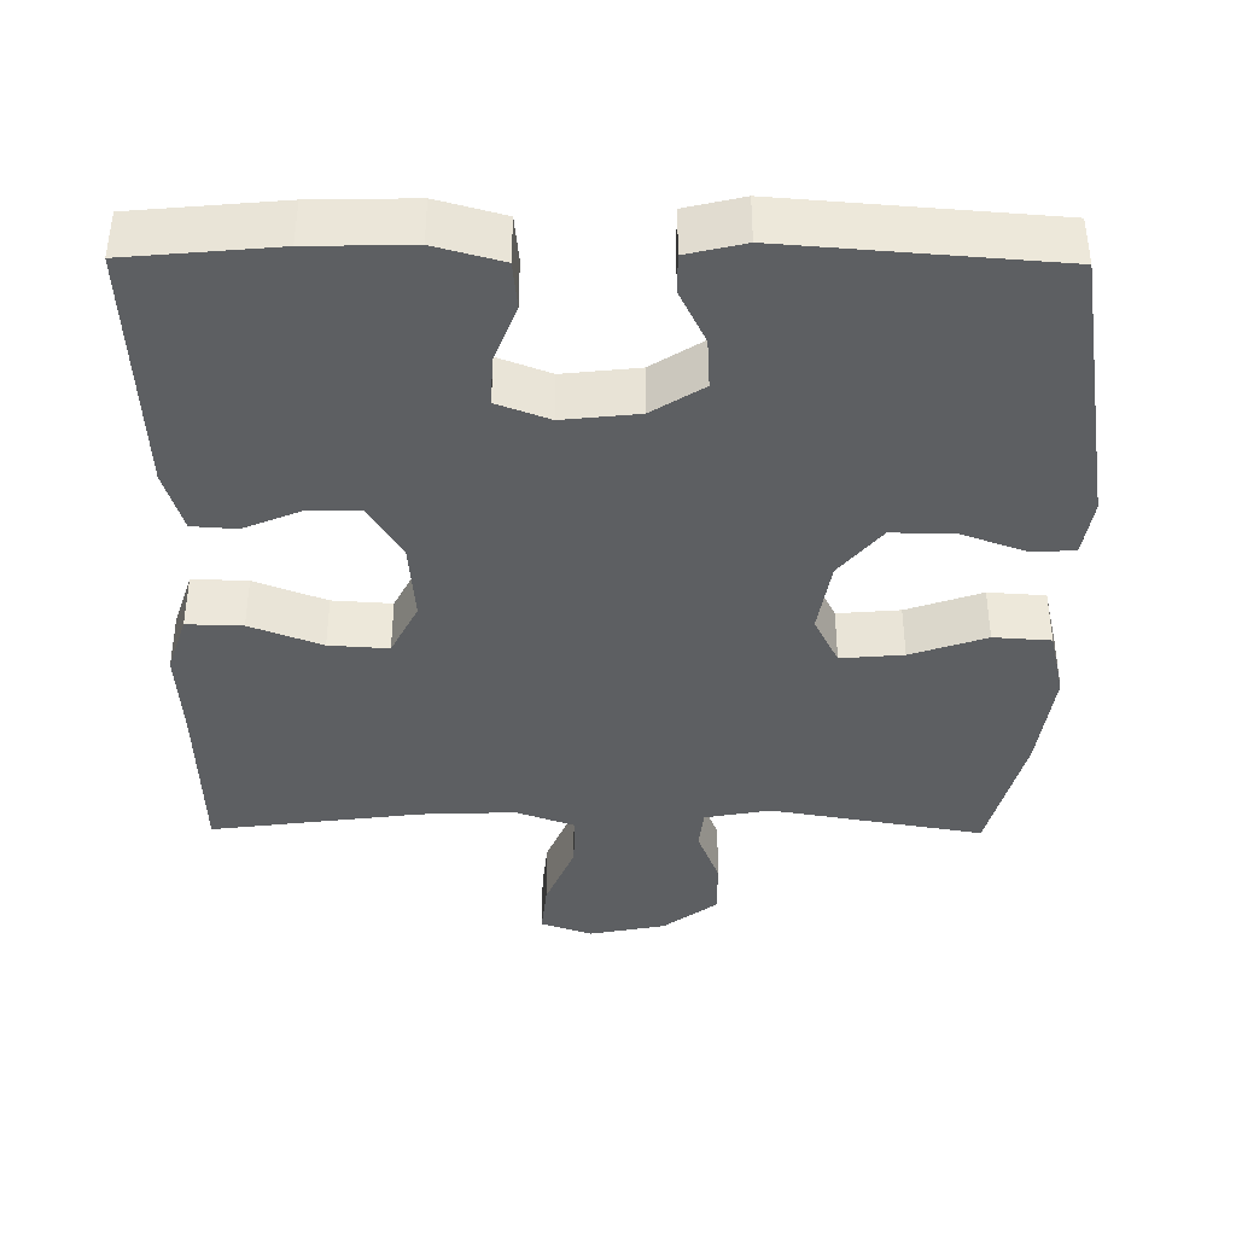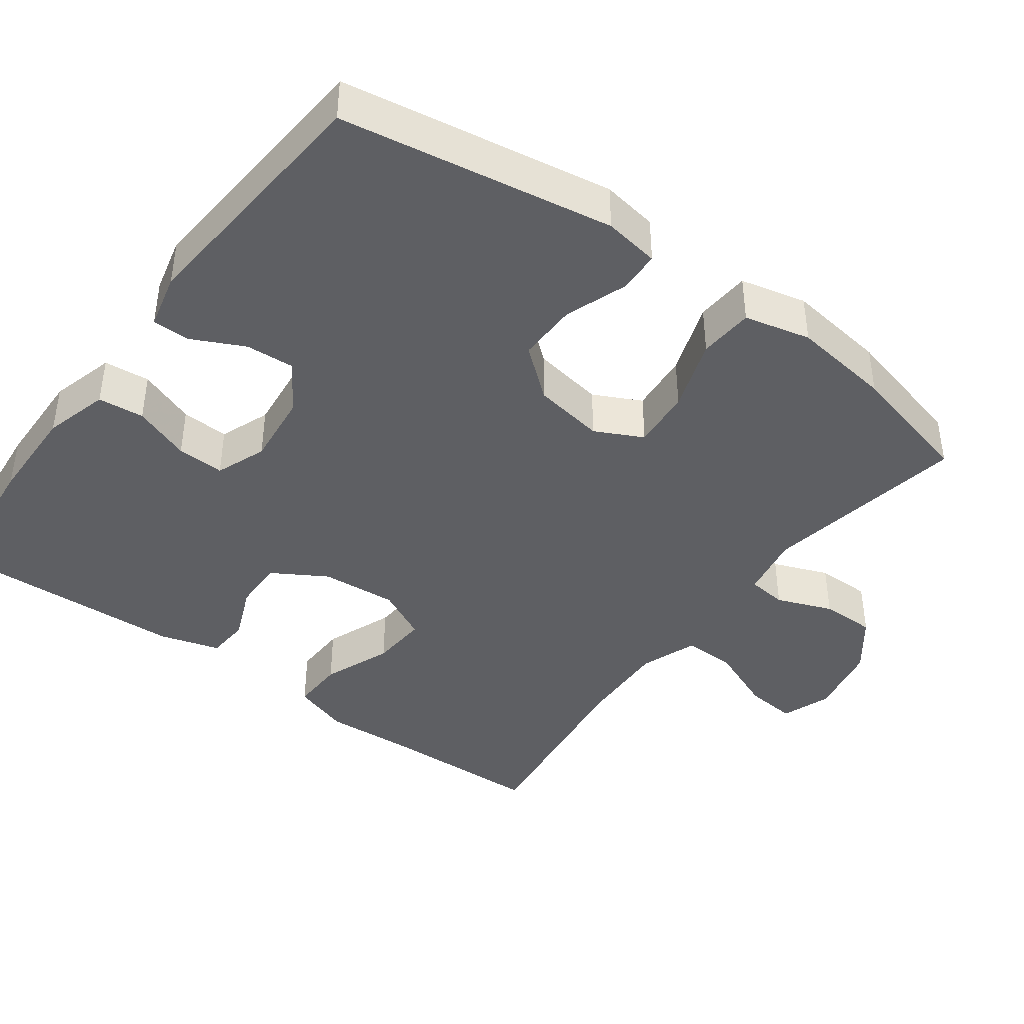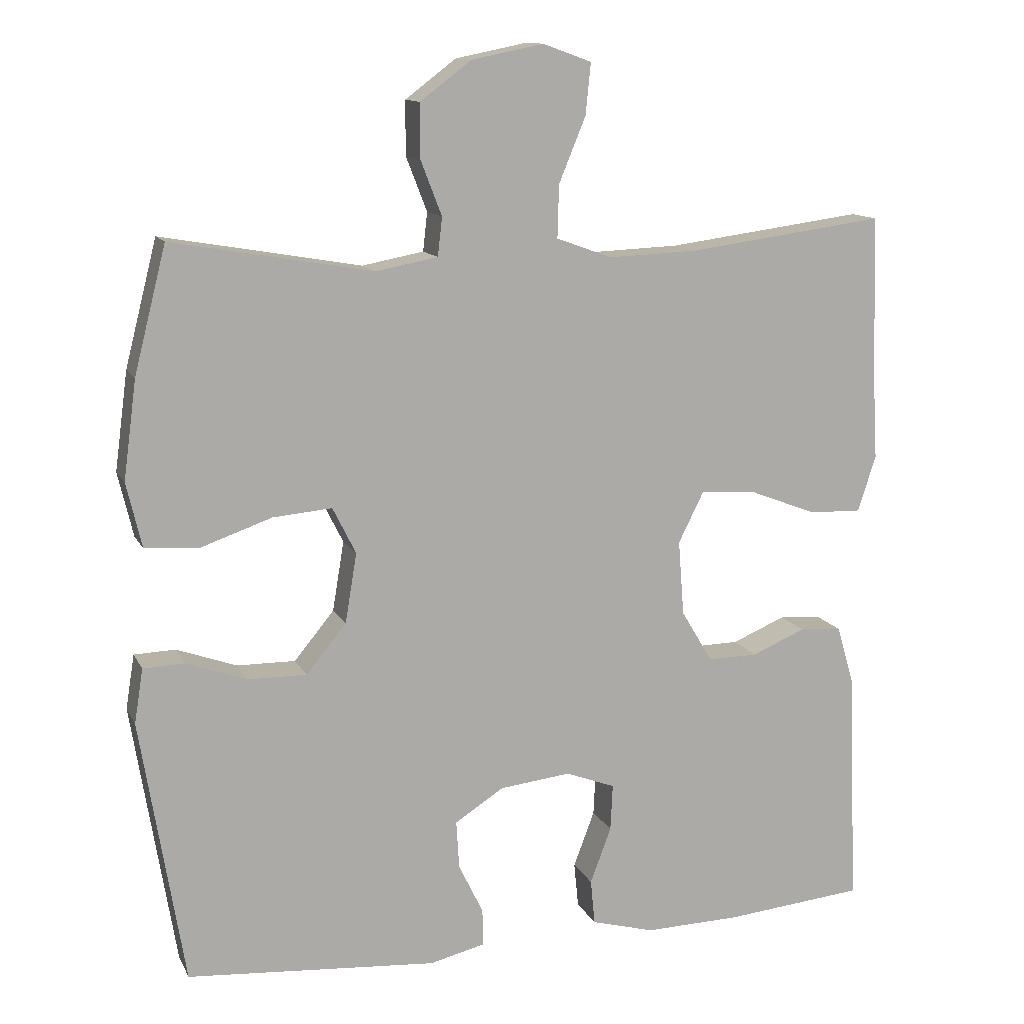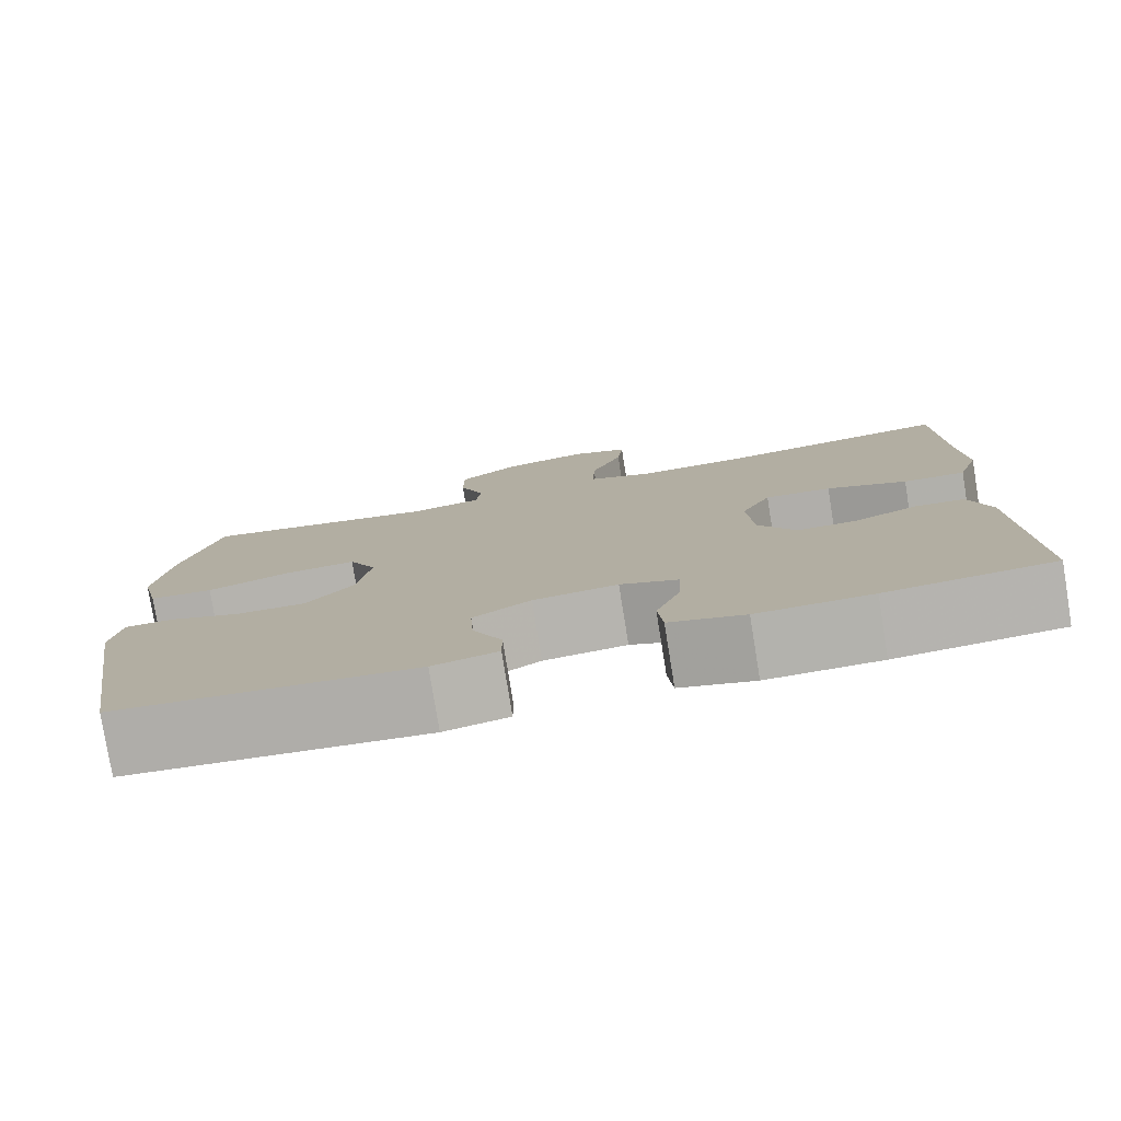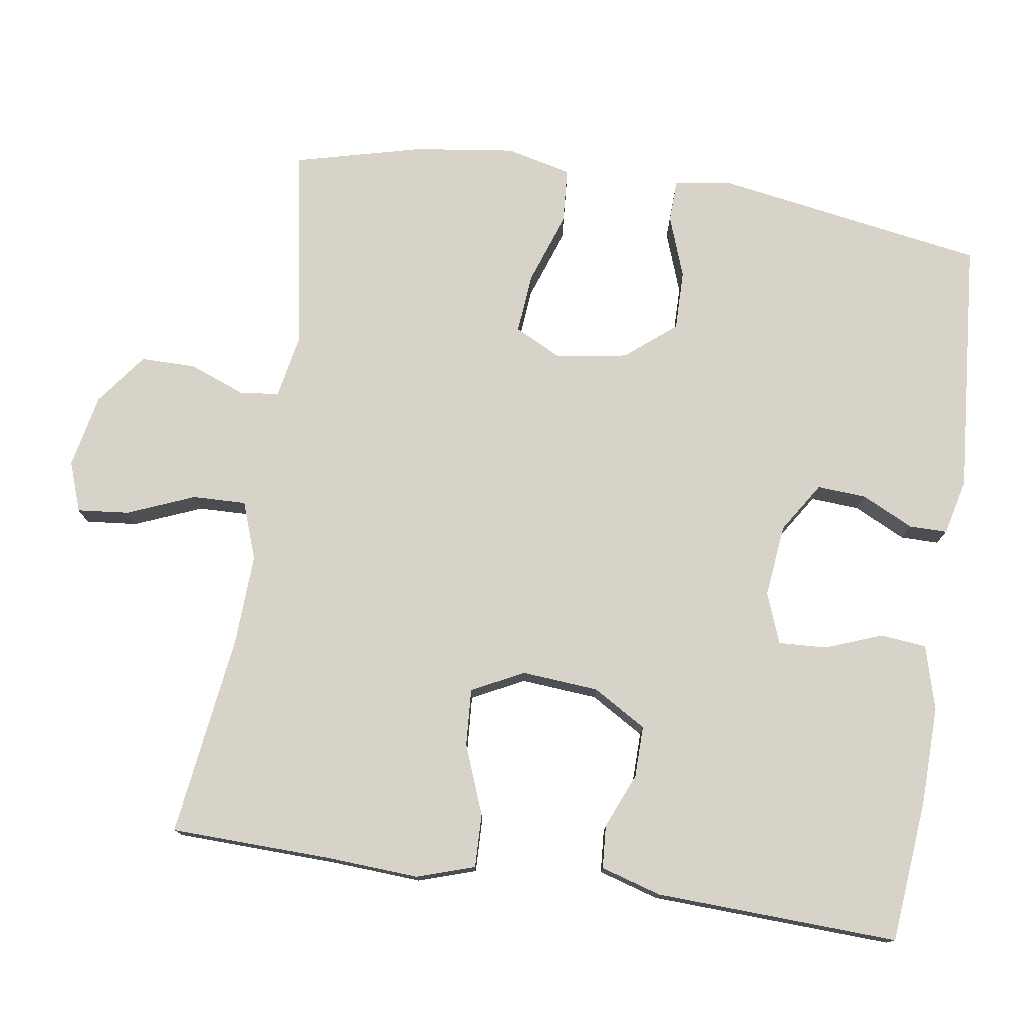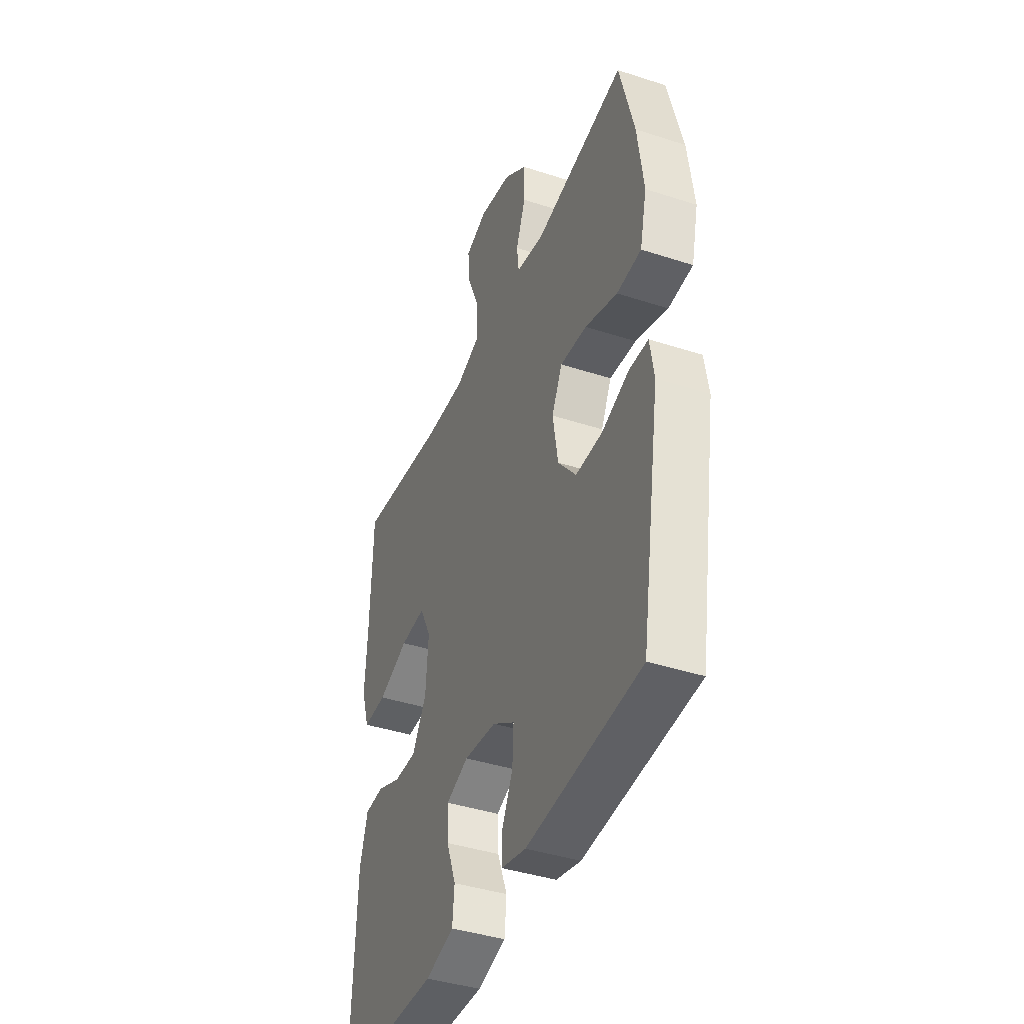
<metadata>
{"format":"obj","ext":"obj","renderer":"f3d","projection":"perspective","resolution":1024,"background":"white","views":[{"elev":-39.7,"azim":179.5,"up":"+Y"},{"elev":-41.5,"azim":-126.4,"up":"+Y"},{"elev":12.5,"azim":-18.3,"up":"+Z"},{"elev":-79.0,"azim":9.2,"up":"+Z"},{"elev":76.4,"azim":98.6,"up":"+Y"},{"elev":-41.1,"azim":-111.6,"up":"+Z"}]}
</metadata>
<code>
v 0.5 0.07 0.5
v 0.506 0.07 0.281
v 0.513 0.07 0.159
v 0.488 0.07 0.082
v 0.416 0.07 0.084
v 0.323 0.07 0.12
v 0.246 0.07 0.125
v 0.211 0.07 0.055
v 0.219 0.07 -0.048
v 0.262 0.07 -0.12
v 0.331 0.07 -0.119
v 0.405 0.07 -0.088
v 0.463 0.07 -0.092
v 0.487 0.07 -0.173
v 0.5 0.07 -0.5
v 0.308 0.07 -0.518
v 0.176 0.07 -0.521
v 0.089 0.07 -0.497
v 0.083 0.07 -0.435
v 0.112 0.07 -0.358
v 0.115 0.07 -0.294
v 0.047 0.07 -0.268
v -0.051 0.07 -0.279
v -0.118 0.07 -0.322
v -0.114 0.07 -0.388
v -0.08 0.07 -0.458
v -0.08 0.07 -0.509
v -0.155 0.07 -0.527
v -0.5 0.07 -0.5
v -0.56 0.07 -0.134
v -0.548 0.07 -0.059
v -0.491 0.07 -0.057
v -0.408 0.07 -0.087
v -0.327 0.07 -0.088
v -0.272 0.07 -0.021
v -0.256 0.07 0.075
v -0.288 0.07 0.139
v -0.369 0.07 0.132
v -0.467 0.07 0.098
v -0.541 0.07 0.103
v -0.562 0.07 0.192
v -0.544 0.07 0.327
v -0.5 0.07 0.5
v -0.224 0.07 0.452
v -0.139 0.07 0.468
v -0.133 0.07 0.521
v -0.162 0.07 0.596
v -0.162 0.07 0.67
v -0.092 0.07 0.723
v 0.007 0.07 0.743
v 0.074 0.07 0.719
v 0.067 0.07 0.649
v 0.03 0.07 0.559
v 0.028 0.07 0.487
v 0.105 0.07 0.459
v 0.227 0.07 0.464
v 0.5 0 0.5
v 0.506 0 0.281
v 0.513 0 0.159
v 0.488 0 0.082
v 0.416 0 0.084
v 0.323 0 0.12
v 0.246 0 0.125
v 0.211 0 0.055
v 0.219 0 -0.048
v 0.262 0 -0.12
v 0.331 0 -0.119
v 0.405 0 -0.088
v 0.463 0 -0.092
v 0.487 0 -0.173
v 0.5 0 -0.5
v 0.308 0 -0.518
v 0.176 0 -0.521
v 0.089 0 -0.497
v 0.083 0 -0.435
v 0.112 0 -0.358
v 0.115 0 -0.294
v 0.047 0 -0.268
v -0.051 0 -0.279
v -0.118 0 -0.322
v -0.114 0 -0.388
v -0.08 0 -0.458
v -0.08 0 -0.509
v -0.155 0 -0.527
v -0.5 0 -0.5
v -0.56 0 -0.134
v -0.548 0 -0.059
v -0.491 0 -0.057
v -0.408 0 -0.087
v -0.327 0 -0.088
v -0.272 0 -0.021
v -0.256 0 0.075
v -0.288 0 0.139
v -0.369 0 0.132
v -0.467 0 0.098
v -0.541 0 0.103
v -0.562 0 0.192
v -0.544 0 0.327
v -0.5 0 0.5
v -0.224 0 0.452
v -0.139 0 0.468
v -0.133 0 0.521
v -0.162 0 0.596
v -0.162 0 0.67
v -0.092 0 0.723
v 0.007 0 0.743
v 0.074 0 0.719
v 0.067 0 0.649
v 0.03 0 0.559
v 0.028 0 0.487
v 0.105 0 0.459
v 0.227 0 0.464
f 50 51 52 53
f 50 53 54
f 49 50 54
f 46 47 48 49
f 45 46 49 54
f 44 45 54 55
f 42 43 44
f 41 42 44 55
f 38 39 40 41
f 37 38 41 55
f 30 31 32 33
f 30 33 34
f 29 30 34
f 28 29 34 35
f 25 26 27 28
f 24 25 28 35
f 17 18 19 20
f 17 20 21
f 16 17 21
f 15 16 21
f 14 15 21
f 11 12 13 14
f 10 11 14 21
f 9 10 21 22
f 3 4 5 6
f 2 3 6 7
f 56 1 2 7
f 36 37 55 56
f 36 56 7 8
f 23 24 35 36
f 22 23 36
f 8 9 22 36
f 109 108 107 106
f 110 109 106
f 110 106 105
f 105 104 103 102
f 110 105 102 101
f 111 110 101 100
f 100 99 98
f 111 100 98 97
f 97 96 95 94
f 111 97 94 93
f 89 88 87 86
f 90 89 86
f 90 86 85
f 91 90 85 84
f 84 83 82 81
f 91 84 81 80
f 76 75 74 73
f 77 76 73
f 77 73 72
f 77 72 71
f 77 71 70
f 70 69 68 67
f 77 70 67 66
f 78 77 66 65
f 62 61 60 59
f 63 62 59 58
f 63 58 57 112
f 112 111 93 92
f 64 63 112 92
f 92 91 80 79
f 92 79 78
f 92 78 65 64
f 1 57 58 2
f 2 58 59 3
f 3 59 60 4
f 4 60 61 5
f 5 61 62 6
f 6 62 63 7
f 7 63 64 8
f 8 64 65 9
f 9 65 66 10
f 10 66 67 11
f 11 67 68 12
f 12 68 69 13
f 13 69 70 14
f 14 70 71 15
f 15 71 72 16
f 16 72 73 17
f 17 73 74 18
f 18 74 75 19
f 19 75 76 20
f 20 76 77 21
f 21 77 78 22
f 22 78 79 23
f 23 79 80 24
f 24 80 81 25
f 25 81 82 26
f 26 82 83 27
f 27 83 84 28
f 28 84 85 29
f 29 85 86 30
f 30 86 87 31
f 31 87 88 32
f 32 88 89 33
f 33 89 90 34
f 34 90 91 35
f 35 91 92 36
f 36 92 93 37
f 37 93 94 38
f 38 94 95 39
f 39 95 96 40
f 40 96 97 41
f 41 97 98 42
f 42 98 99 43
f 43 99 100 44
f 44 100 101 45
f 45 101 102 46
f 46 102 103 47
f 47 103 104 48
f 48 104 105 49
f 49 105 106 50
f 50 106 107 51
f 51 107 108 52
f 52 108 109 53
f 53 109 110 54
f 54 110 111 55
f 55 111 112 56
f 56 112 57 1

</code>
